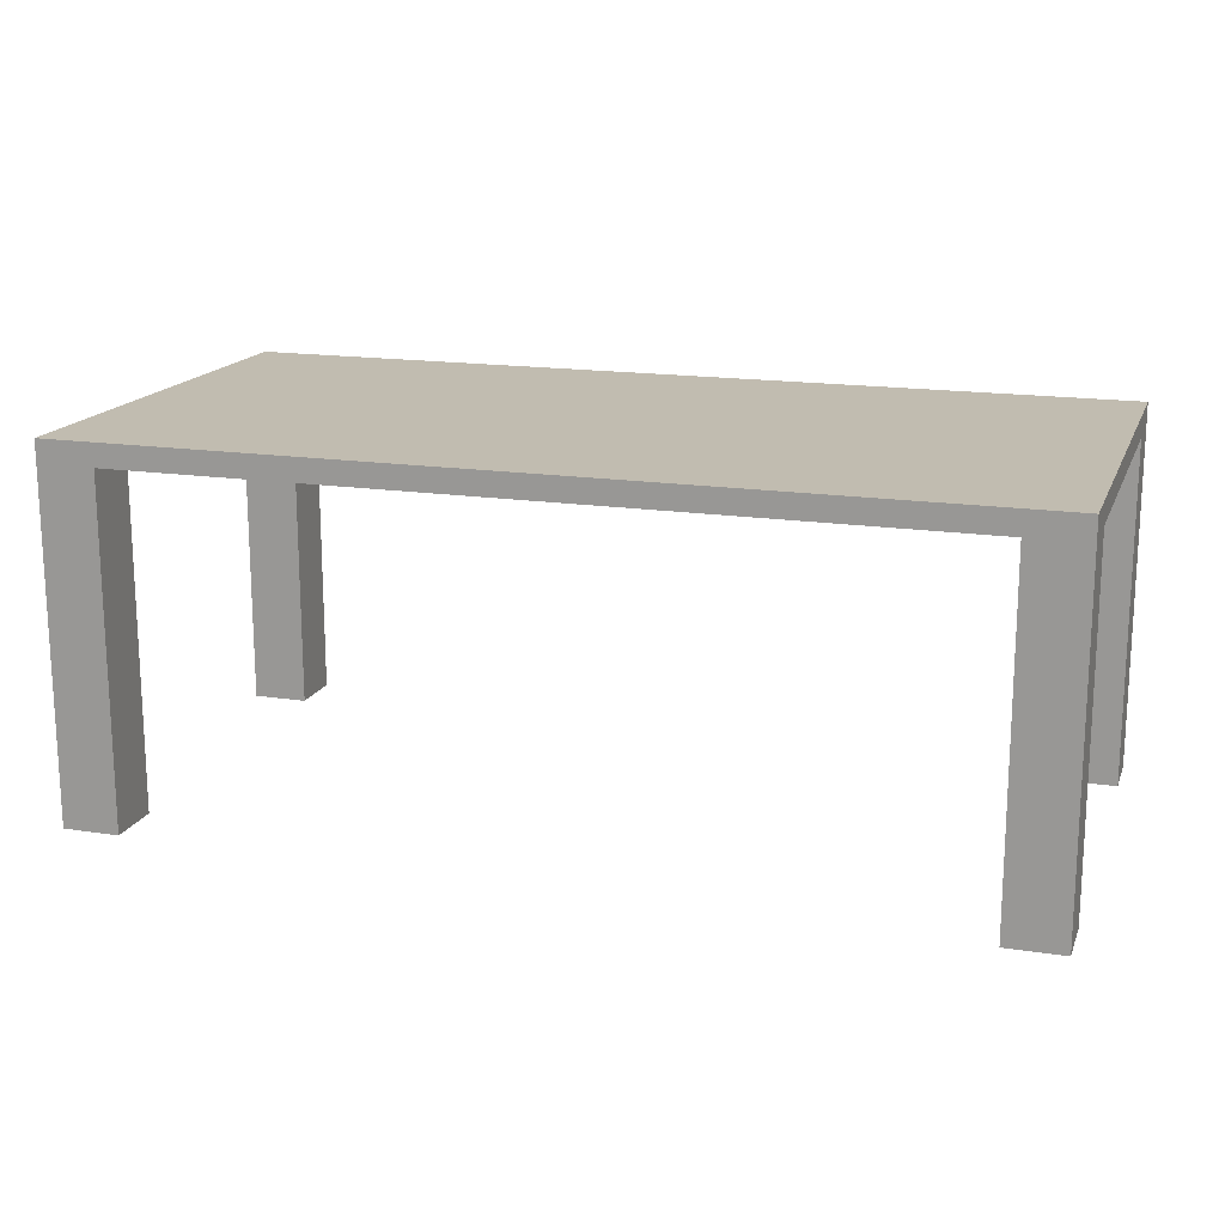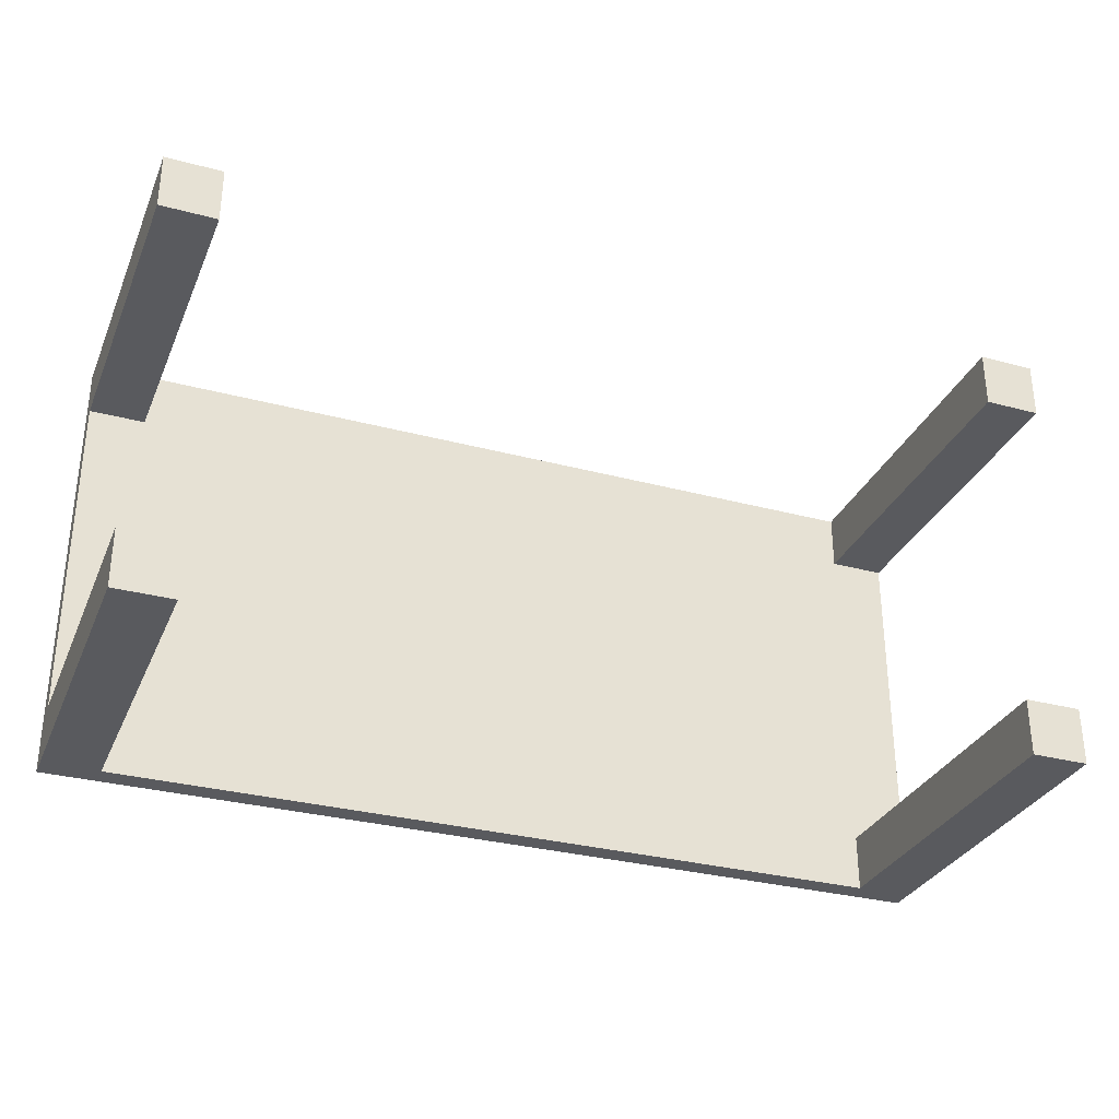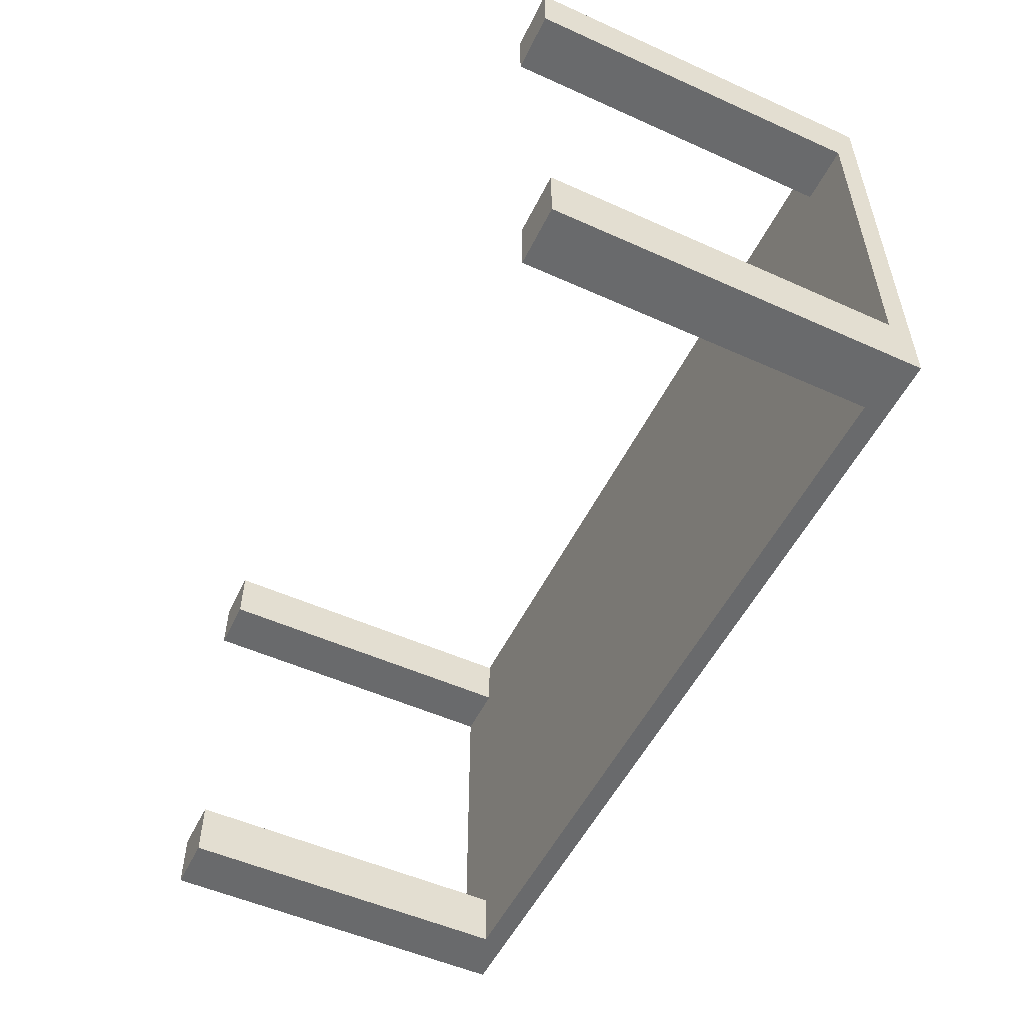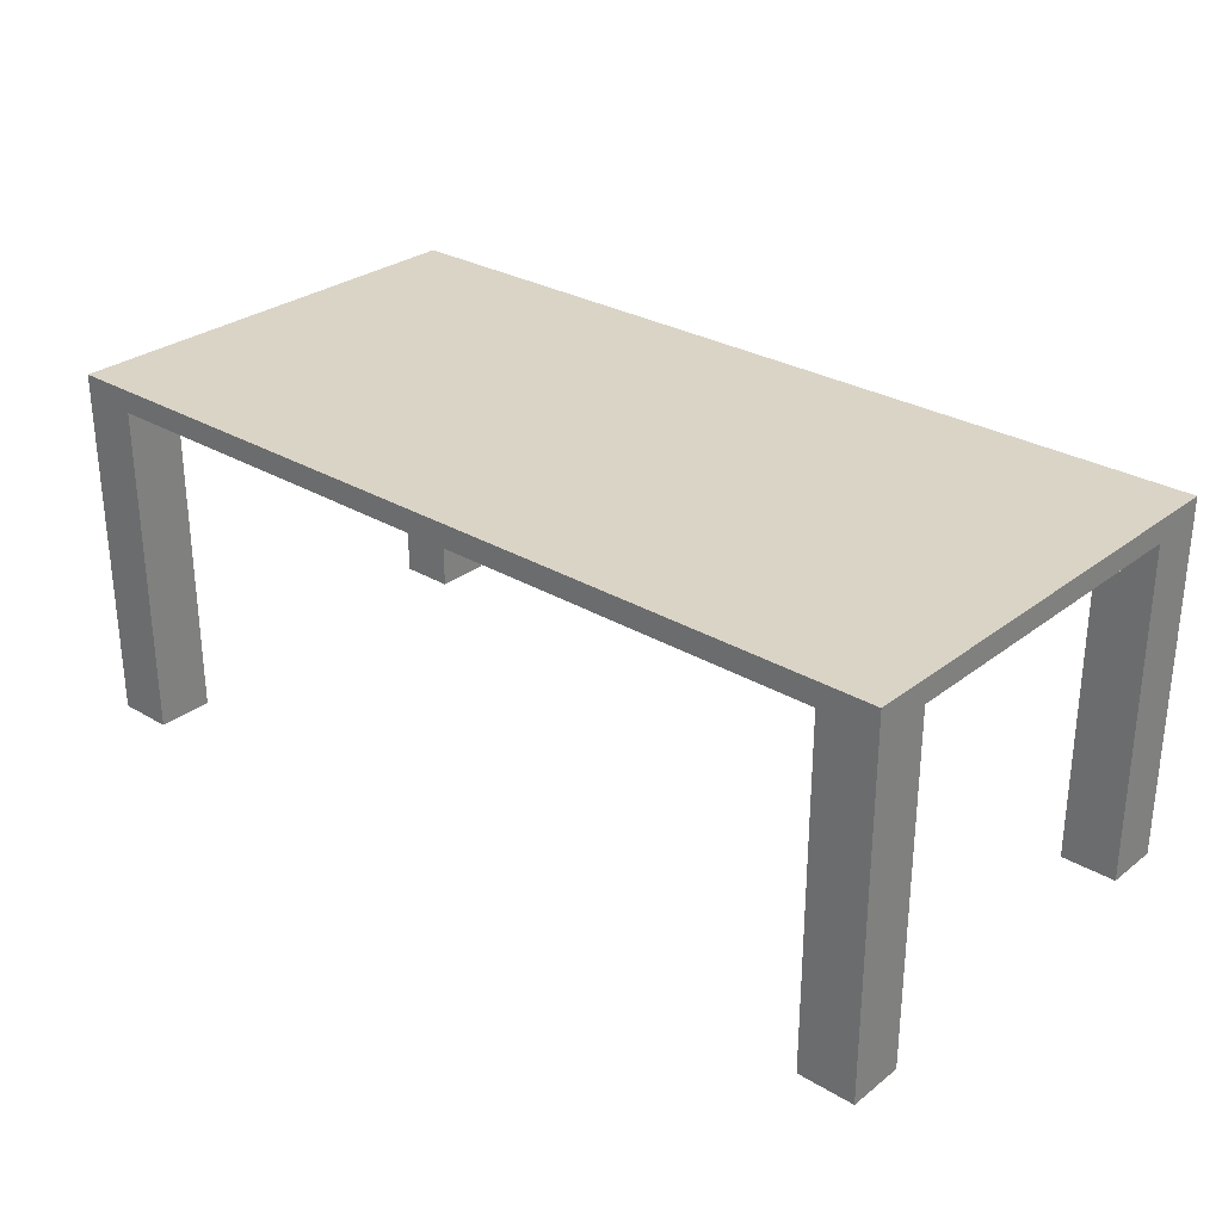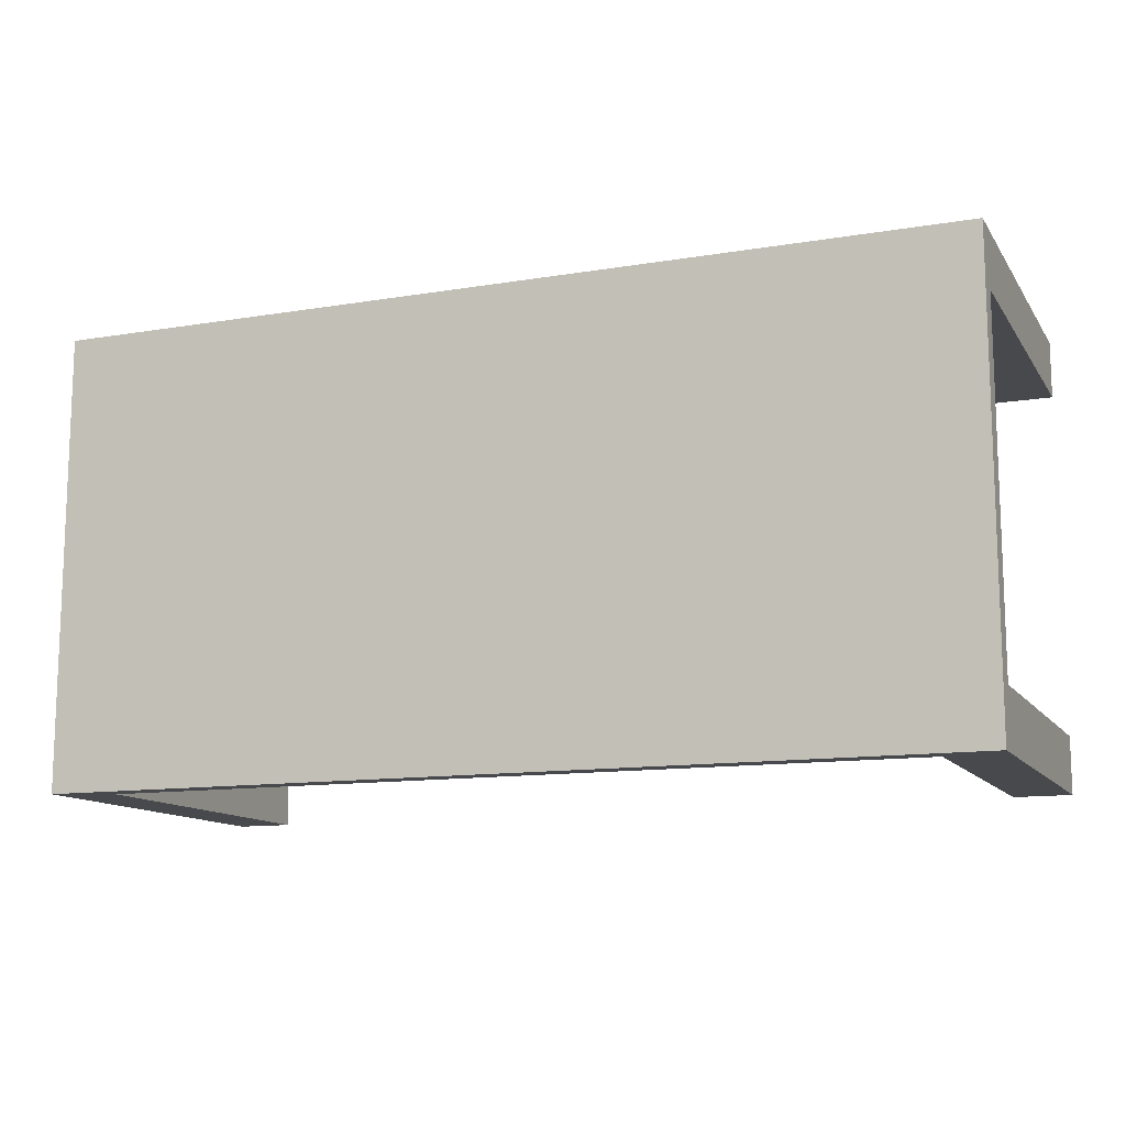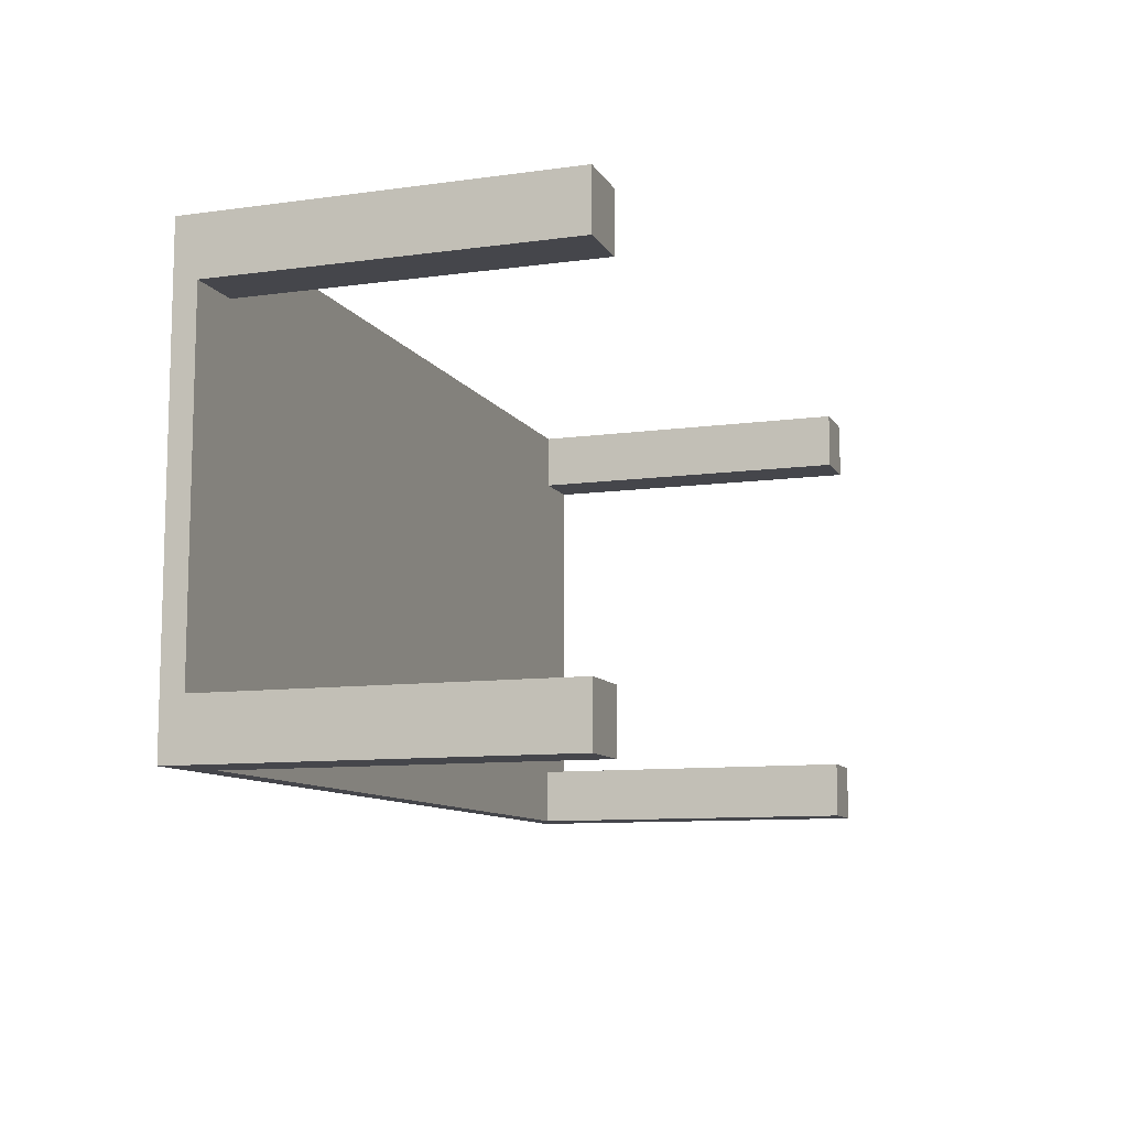
<metadata>
{"format":"obj","ext":"obj","renderer":"f3d","projection":"perspective","resolution":1024,"background":"white","views":[{"elev":16.5,"azim":17.4,"up":"+Y"},{"elev":-31.3,"azim":-20.8,"up":"+Z"},{"elev":-52.9,"azim":64.3,"up":"+Z"},{"elev":28.9,"azim":41.4,"up":"+Y"},{"elev":-12.3,"azim":-158.6,"up":"+Z"},{"elev":-10.0,"azim":-70.7,"up":"+Z"}]}
</metadata>
<code>
o Cube.001
v -4 -0.1 2
v -4 0.1 2
v -4 -0.1 -2
v -4 0.1 -2
v 4 -0.1 2
v 4 0.1 2
v 4 -0.1 -2
v 4 0.1 -2
v 0 -0.1 -2
v 0 0.1 -2
v 0 -0.1 2
v 0 0.1 2
v 2 0.1 -2
v 2 -0.1 2
v 2 -0.1 -2
v 2 0.1 2
v -2 -0.1 -2
v -2 0.1 2
v -2 0.1 -2
v -2 -0.1 2
v -3 -0.1 -2
v -3 0.1 2
v -3 0.1 -2
v -3 -0.1 2
v 3 0.1 -2
v 3 -0.1 2
v 3 -0.1 -2
v 3 0.1 2
v 3.5 0.1 -2
v 3.5 -0.1 2
v 3.5 -0.1 -2
v 3.5 0.1 2
v -3.502 -0.1 -2
v -3.502 0.1 2
v -3.502 0.1 -2
v -3.502 -0.1 2
v -4 -0.1 0
v -4 0.1 0
v 4 -0.1 0
v 4 0.1 0
v 0 0.1 0
v 0 -0.1 0
v 2 0.1 0
v 2 -0.1 0
v -2 -0.1 0
v -2 0.1 0
v -3 -0.1 0
v -3 0.1 0
v 3 0.1 0
v 3 -0.1 0
v 3.5 0.1 0
v 3.5 -0.1 0
v -3.502 -0.1 0
v -3.502 0.1 0
v -4 0.1 -1
v 4 -0.1 -1
v -4 -0.1 -1
v 4 0.1 -1
v 0 0.1 -1
v 0 -0.1 -1
v 2 0.1 -1
v 2 -0.1 -1
v -2 -0.1 -1
v -2 0.1 -1
v -3 -0.1 -1
v -3 0.1 -1
v 3 0.1 -1
v 3 -0.1 -1
v 3.5 0.1 -1
v 3.5 -0.1 -1
v -3.502 -0.1 -1
v -3.502 0.1 -1
v -4 0.1 -1.5
v 4 -0.1 -1.5
v -4 -0.1 -1.5
v 4 0.1 -1.5
v 0 0.1 -1.5
v 0 -0.1 -1.5
v 2 0.1 -1.5
v 2 -0.1 -1.5
v -2 -0.1 -1.5
v -2 0.1 -1.5
v -3 -0.1 -1.5
v -3 0.1 -1.5
v 3 0.1 -1.5
v 3 -0.1 -1.5
v 3.5 0.1 -1.5
v 3.5 -0.1 -1.5
v -3.502 -0.1 -1.5
v -3.502 0.1 -1.5
v -4 -0.1 1
v 4 0.1 1
v 0 0.1 1
v 0 -0.1 1
v 2 0.1 1
v 2 -0.1 1
v -2 -0.1 1
v -2 0.1 1
v -3 -0.1 1
v -3 0.1 1
v 3 0.1 1
v 3 -0.1 1
v 3.5 0.1 1
v 3.5 -0.1 1
v -3.502 -0.1 1
v -3.502 0.1 1
v -4 0.1 1
v 4 -0.1 1
v -4 -0.1 1.5
v 4 0.1 1.5
v 0 0.1 1.5
v 0 -0.1 1.5
v 2 0.1 1.5
v 2 -0.1 1.5
v -2 -0.1 1.5
v -2 0.1 1.5
v -3 -0.1 1.5
v -3 0.1 1.5
v 3 0.1 1.5
v 3 -0.1 1.5
v 3.5 0.1 1.5
v 3.5 -0.1 1.5
v -3.502 -0.1 1.5
v -3.502 0.1 1.5
v -4 0.1 1.5
v 4 -0.1 1.5
v -4 -3.1 1.5
v -4 -3.1 2
v -3.502 -3.1 -2
v -4 -3.1 -2
v 4 -3.1 -1.5
v 4 -3.1 -2
v 3.5 -3.1 2
v 4 -3.1 2
v 3.5 -3.1 -2
v 3.5 -3.1 1.5
v -3.502 -3.1 2
v -3.502 -3.1 1.5
v -4 -3.1 -1.5
v 3.5 -3.1 -1.5
v -3.502 -3.1 -1.5
v 4 -3.1 1.5
f 75 73 4 3
f 31 29 8 7
f 126 110 6 5
f 36 34 2 1
f 122 126 142 136
f 124 125 2 34
f 113 111 12 16
f 115 112 11 20
f 14 16 12 11
f 17 19 10 9
f 26 28 16 14
f 119 113 16 28
f 112 114 14 11
f 9 10 13 15
f 21 23 19 17
f 117 115 20 24
f 111 116 18 12
f 11 12 18 20
f 123 117 24 36
f 33 35 23 21
f 116 118 22 18
f 20 18 22 24
f 121 119 28 32
f 30 32 28 26
f 114 120 26 14
f 15 13 25 27
f 5 6 32 30
f 110 121 32 6
f 120 122 30 26
f 27 25 29 31
f 3 4 35 33
f 75 3 130 139
f 118 124 34 22
f 24 22 34 36
f 66 72 54 48
f 57 71 53 37
f 68 70 52 50
f 58 69 51 40
f 62 68 50 44
f 69 67 49 51
f 64 66 48 46
f 71 65 47 53
f 59 64 46 41
f 65 63 45 47
f 60 62 44 42
f 67 61 43 49
f 63 60 42 45
f 61 59 41 43
f 72 55 38 54
f 70 56 39 52
f 56 58 40 39
f 91 107 38 37
f 74 76 58 56
f 88 74 56 70
f 90 73 55 72
f 79 77 59 61
f 81 78 60 63
f 85 79 61 67
f 78 80 62 60
f 83 81 63 65
f 77 82 64 59
f 89 83 65 71
f 82 84 66 64
f 87 85 67 69
f 80 86 68 62
f 76 87 69 58
f 86 88 70 68
f 75 89 71 57
f 84 90 72 66
f 37 38 55 57
f 23 35 90 84
f 33 89 141 129
f 27 31 88 86
f 8 29 87 76
f 15 27 86 80
f 29 25 85 87
f 19 23 84 82
f 33 21 83 89
f 10 19 82 77
f 21 17 81 83
f 9 15 80 78
f 25 13 79 85
f 17 9 78 81
f 13 10 77 79
f 35 4 73 90
f 1 109 127 128
f 7 8 76 74
f 57 55 73 75
f 109 125 107 91
f 48 54 106 100
f 37 53 105 91
f 50 52 104 102
f 40 51 103 92
f 44 50 102 96
f 51 49 101 103
f 46 48 100 98
f 53 47 99 105
f 41 46 98 93
f 47 45 97 99
f 42 44 96 94
f 49 43 95 101
f 45 42 94 97
f 43 41 93 95
f 54 38 107 106
f 52 39 108 104
f 39 40 92 108
f 1 2 125 109
f 100 106 124 118
f 91 105 123 109
f 102 104 122 120
f 92 103 121 110
f 96 102 120 114
f 103 101 119 121
f 98 100 118 116
f 105 99 117 123
f 93 98 116 111
f 99 97 115 117
f 94 96 114 112
f 101 95 113 119
f 97 94 112 115
f 95 93 111 113
f 106 107 125 124
f 104 108 126 122
f 108 92 110 126
f 136 142 134 133
f 127 138 137 128
f 130 129 141 139
f 135 132 131 140
f 31 7 132 135
f 109 123 138 127
f 5 30 133 134
f 74 88 140 131
f 89 75 139 141
f 36 1 128 137
f 3 33 129 130
f 123 36 137 138
f 30 122 136 133
f 126 5 134 142
f 88 31 135 140
f 7 74 131 132

</code>
